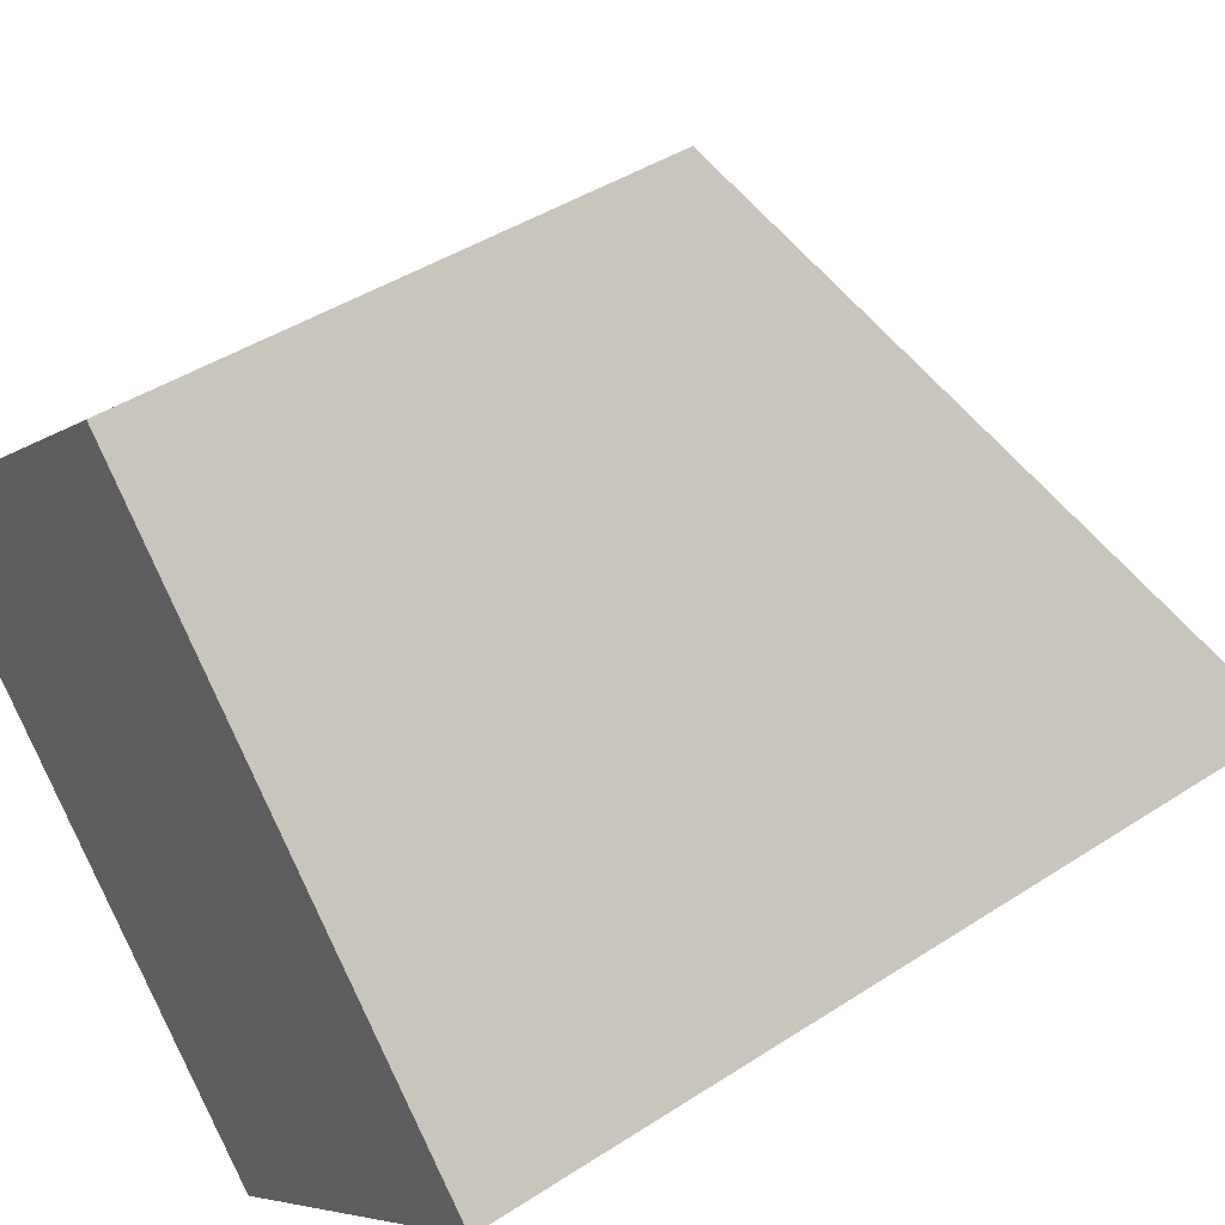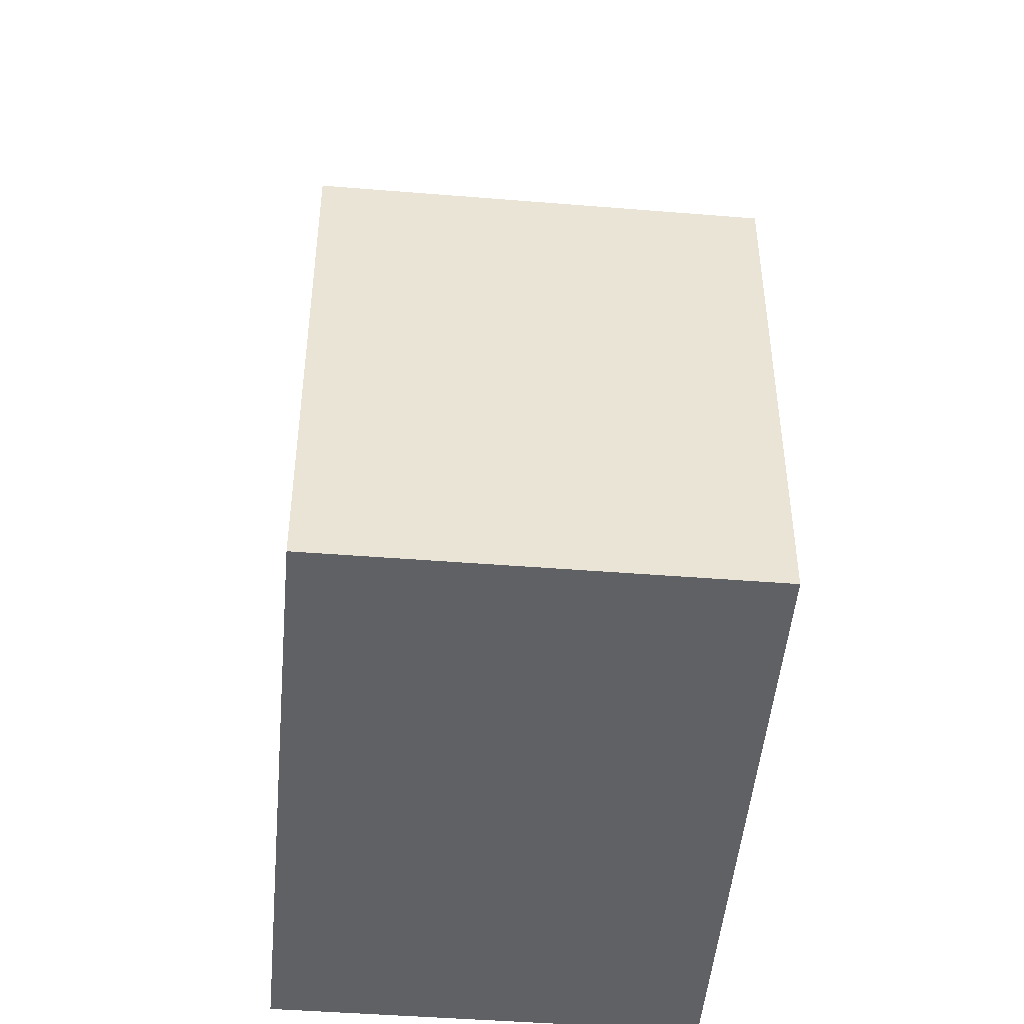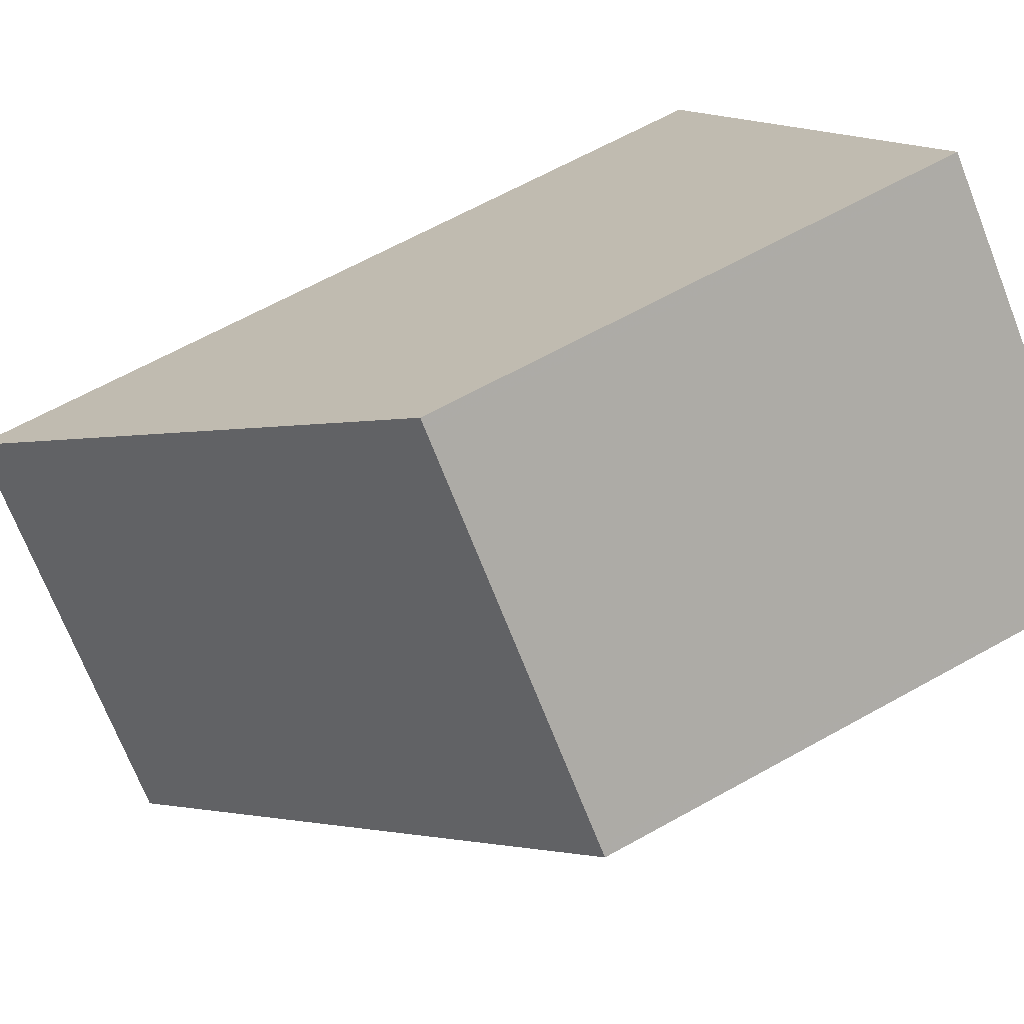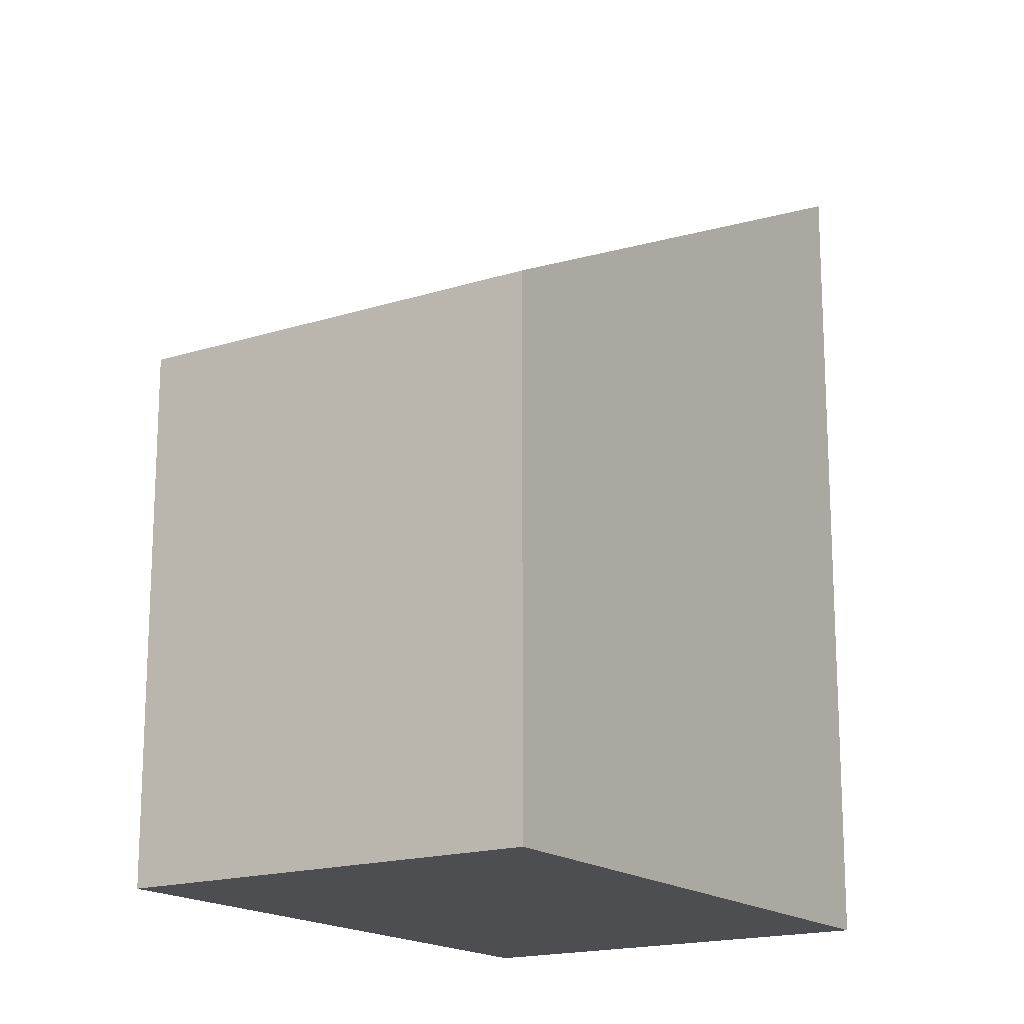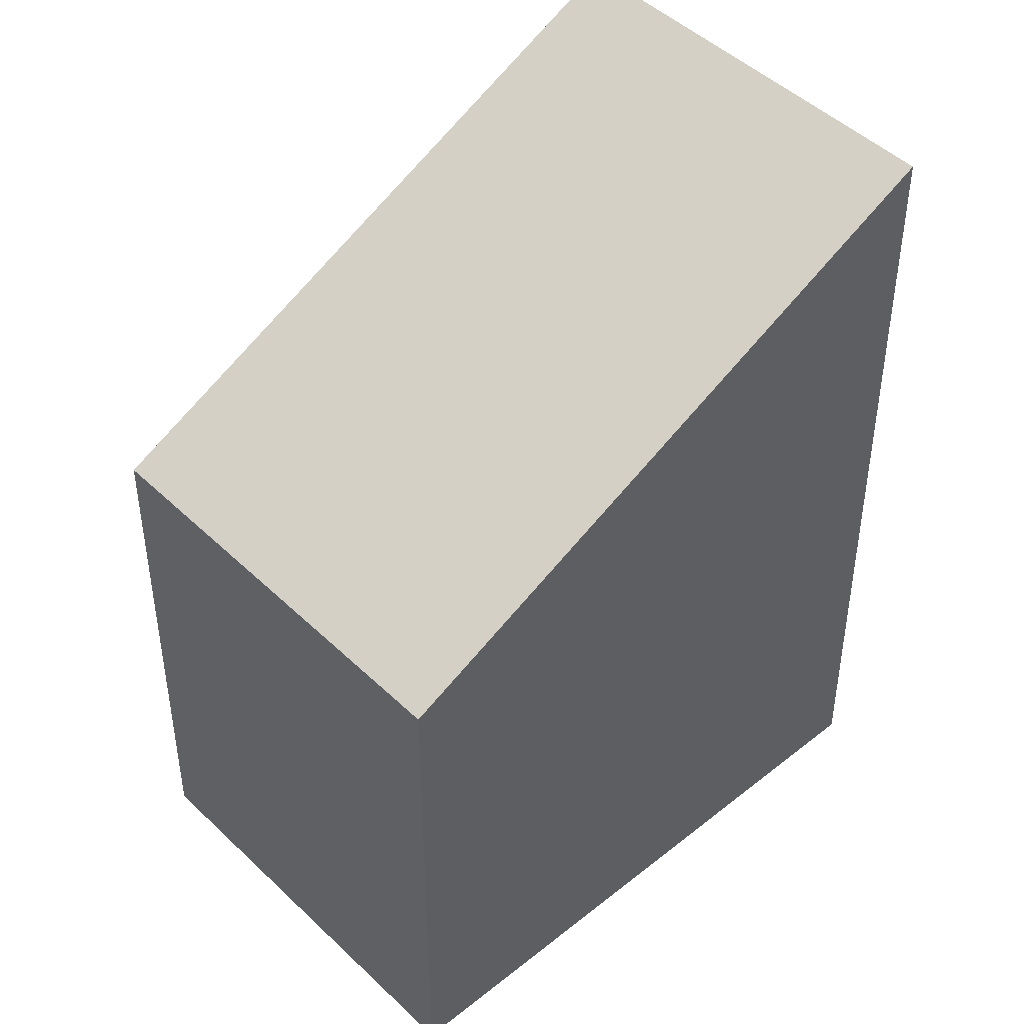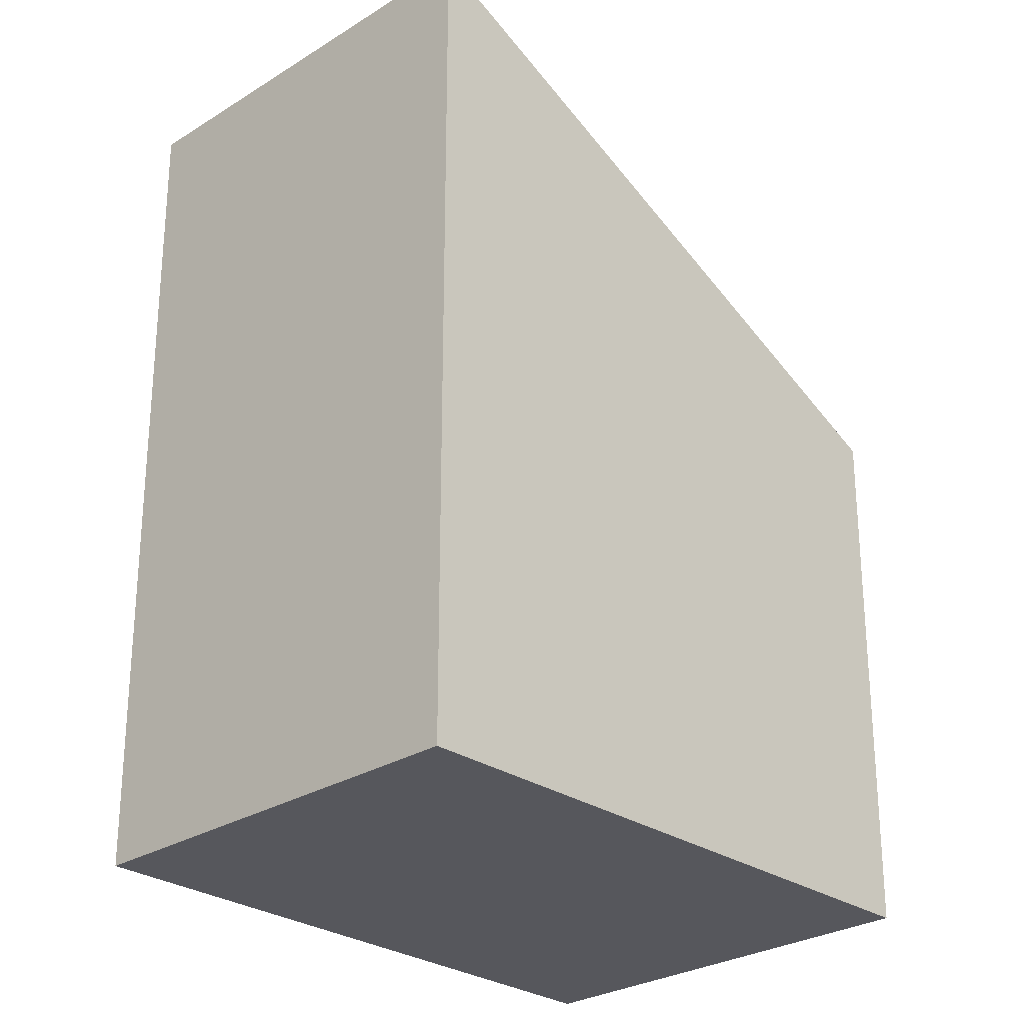
<metadata>
{"format":"obj","ext":"obj","renderer":"f3d","projection":"perspective","resolution":1024,"background":"white","views":[{"elev":42.5,"azim":-128.0,"up":"+Y"},{"elev":-47.9,"azim":133.4,"up":"+Z"},{"elev":64.3,"azim":60.6,"up":"+Y"},{"elev":-17.2,"azim":171.6,"up":"+Z"},{"elev":46.0,"azim":-174.1,"up":"+Z"},{"elev":-27.5,"azim":2.2,"up":"+Z"}]}
</metadata>
<code>
v -423.9 -90.88 4.244
v -421.7 -88.47 2.708
v -420.1 -89.94 2.719
v -422.2 -92.34 4.259
v -420.1 -90.02 2.773
v -421.8 -88.55 2.761
v -423.8 -90.91 4.245
v -421.7 -88.59 2.762
v -421.7 -88.51 2.708
v -423.3 -91.34 4.249
v -421.3 -89.02 2.765
v -421.2 -88.94 2.711
v -423.2 -91.25 4.192
v -423.7 -90.82 4.188
v -422.1 -92.25 4.2
v -422.5 -91.93 4.197
v -422.6 -92.02 4.255
v -420.5 -89.7 2.771
v -422.3 -92.3 4.258
v -422.2 -92.21 4.2
v -420.2 -89.98 2.773
v -423.8 -90.79 4.188
v -420.4 -89.61 2.717
v -420.1 -89.89 2.719
v -423.8 -90.79 4.188
v -423.9 -90.88 4.244
v -423.9 -90.88 0
v -423.8 -90.79 0
v -421.7 -88.51 2.708
v -421.7 -88.47 2.708
v -421.7 -88.47 0
v -421.7 -88.51 0
v -420.1 -90.02 2.773
v -420.1 -89.94 2.719
v -420.1 -89.94 0
v -420.1 -90.02 0
v -422.3 -92.3 4.258
v -422.2 -92.34 4.259
v -422.2 -92.34 0
v -422.3 -92.3 0
v -422.1 -92.25 4.2
v -420.1 -90.02 2.773
v -420.1 -90.02 0
v -422.1 -92.25 0
v -421.7 -88.47 2.708
v -421.8 -88.55 2.761
v -421.8 -88.55 0
v -421.7 -88.47 0
v -423.9 -90.88 4.244
v -423.8 -90.91 4.245
v -423.8 -90.91 0
v -423.9 -90.88 0
v -421.2 -88.94 2.711
v -421.7 -88.51 2.708
v -421.7 -88.51 0
v -421.2 -88.94 0
v -423.8 -90.91 4.245
v -423.3 -91.34 4.249
v -423.3 -91.34 0
v -423.8 -90.91 0
v -420.4 -89.61 2.717
v -421.2 -88.94 2.711
v -421.2 -88.94 0
v -420.4 -89.61 0
v -422.2 -92.34 4.259
v -422.1 -92.25 4.2
v -422.1 -92.25 0
v -422.2 -92.34 0
v -423.3 -91.34 4.249
v -422.6 -92.02 4.255
v -422.6 -92.02 0
v -423.3 -91.34 0
v -422.6 -92.02 4.255
v -422.3 -92.3 4.258
v -422.3 -92.3 0
v -422.6 -92.02 0
v -421.8 -88.55 2.761
v -423.8 -90.79 4.188
v -423.8 -90.79 0
v -421.8 -88.55 0
v -420.1 -89.89 2.719
v -420.4 -89.61 2.717
v -420.4 -89.61 0
v -420.1 -89.89 0
v -420.1 -89.94 2.719
v -420.1 -89.89 2.719
v -420.1 -89.89 0
v -420.1 -89.94 0
v -423.9 -90.88 0
v -421.7 -88.47 0
v -420.1 -89.94 0
v -422.2 -92.34 0
f 18 11 12 23
f 16 13 11 18
f 22 6 8 14
f 8 6 2 9
f 14 8 11 13
f 11 8 9 12
f 13 10 7 14
f 17 10 13 16
f 20 15 4 19
f 21 5 15 20
f 19 17 16 20
f 20 16 18 21
f 14 7 1 22
f 24 3 5 21
f 21 18 23 24
f 26 27 28 25
f 30 31 32 29
f 34 35 36 33
f 38 39 40 37
f 42 43 44 41
f 46 47 48 45
f 50 51 52 49
f 54 55 56 53
f 58 59 60 57
f 62 63 64 61
f 66 67 68 65
f 70 71 72 69
f 74 75 76 73
f 78 79 80 77
f 82 83 84 81
f 86 87 88 85
f 90 91 92 89

</code>
